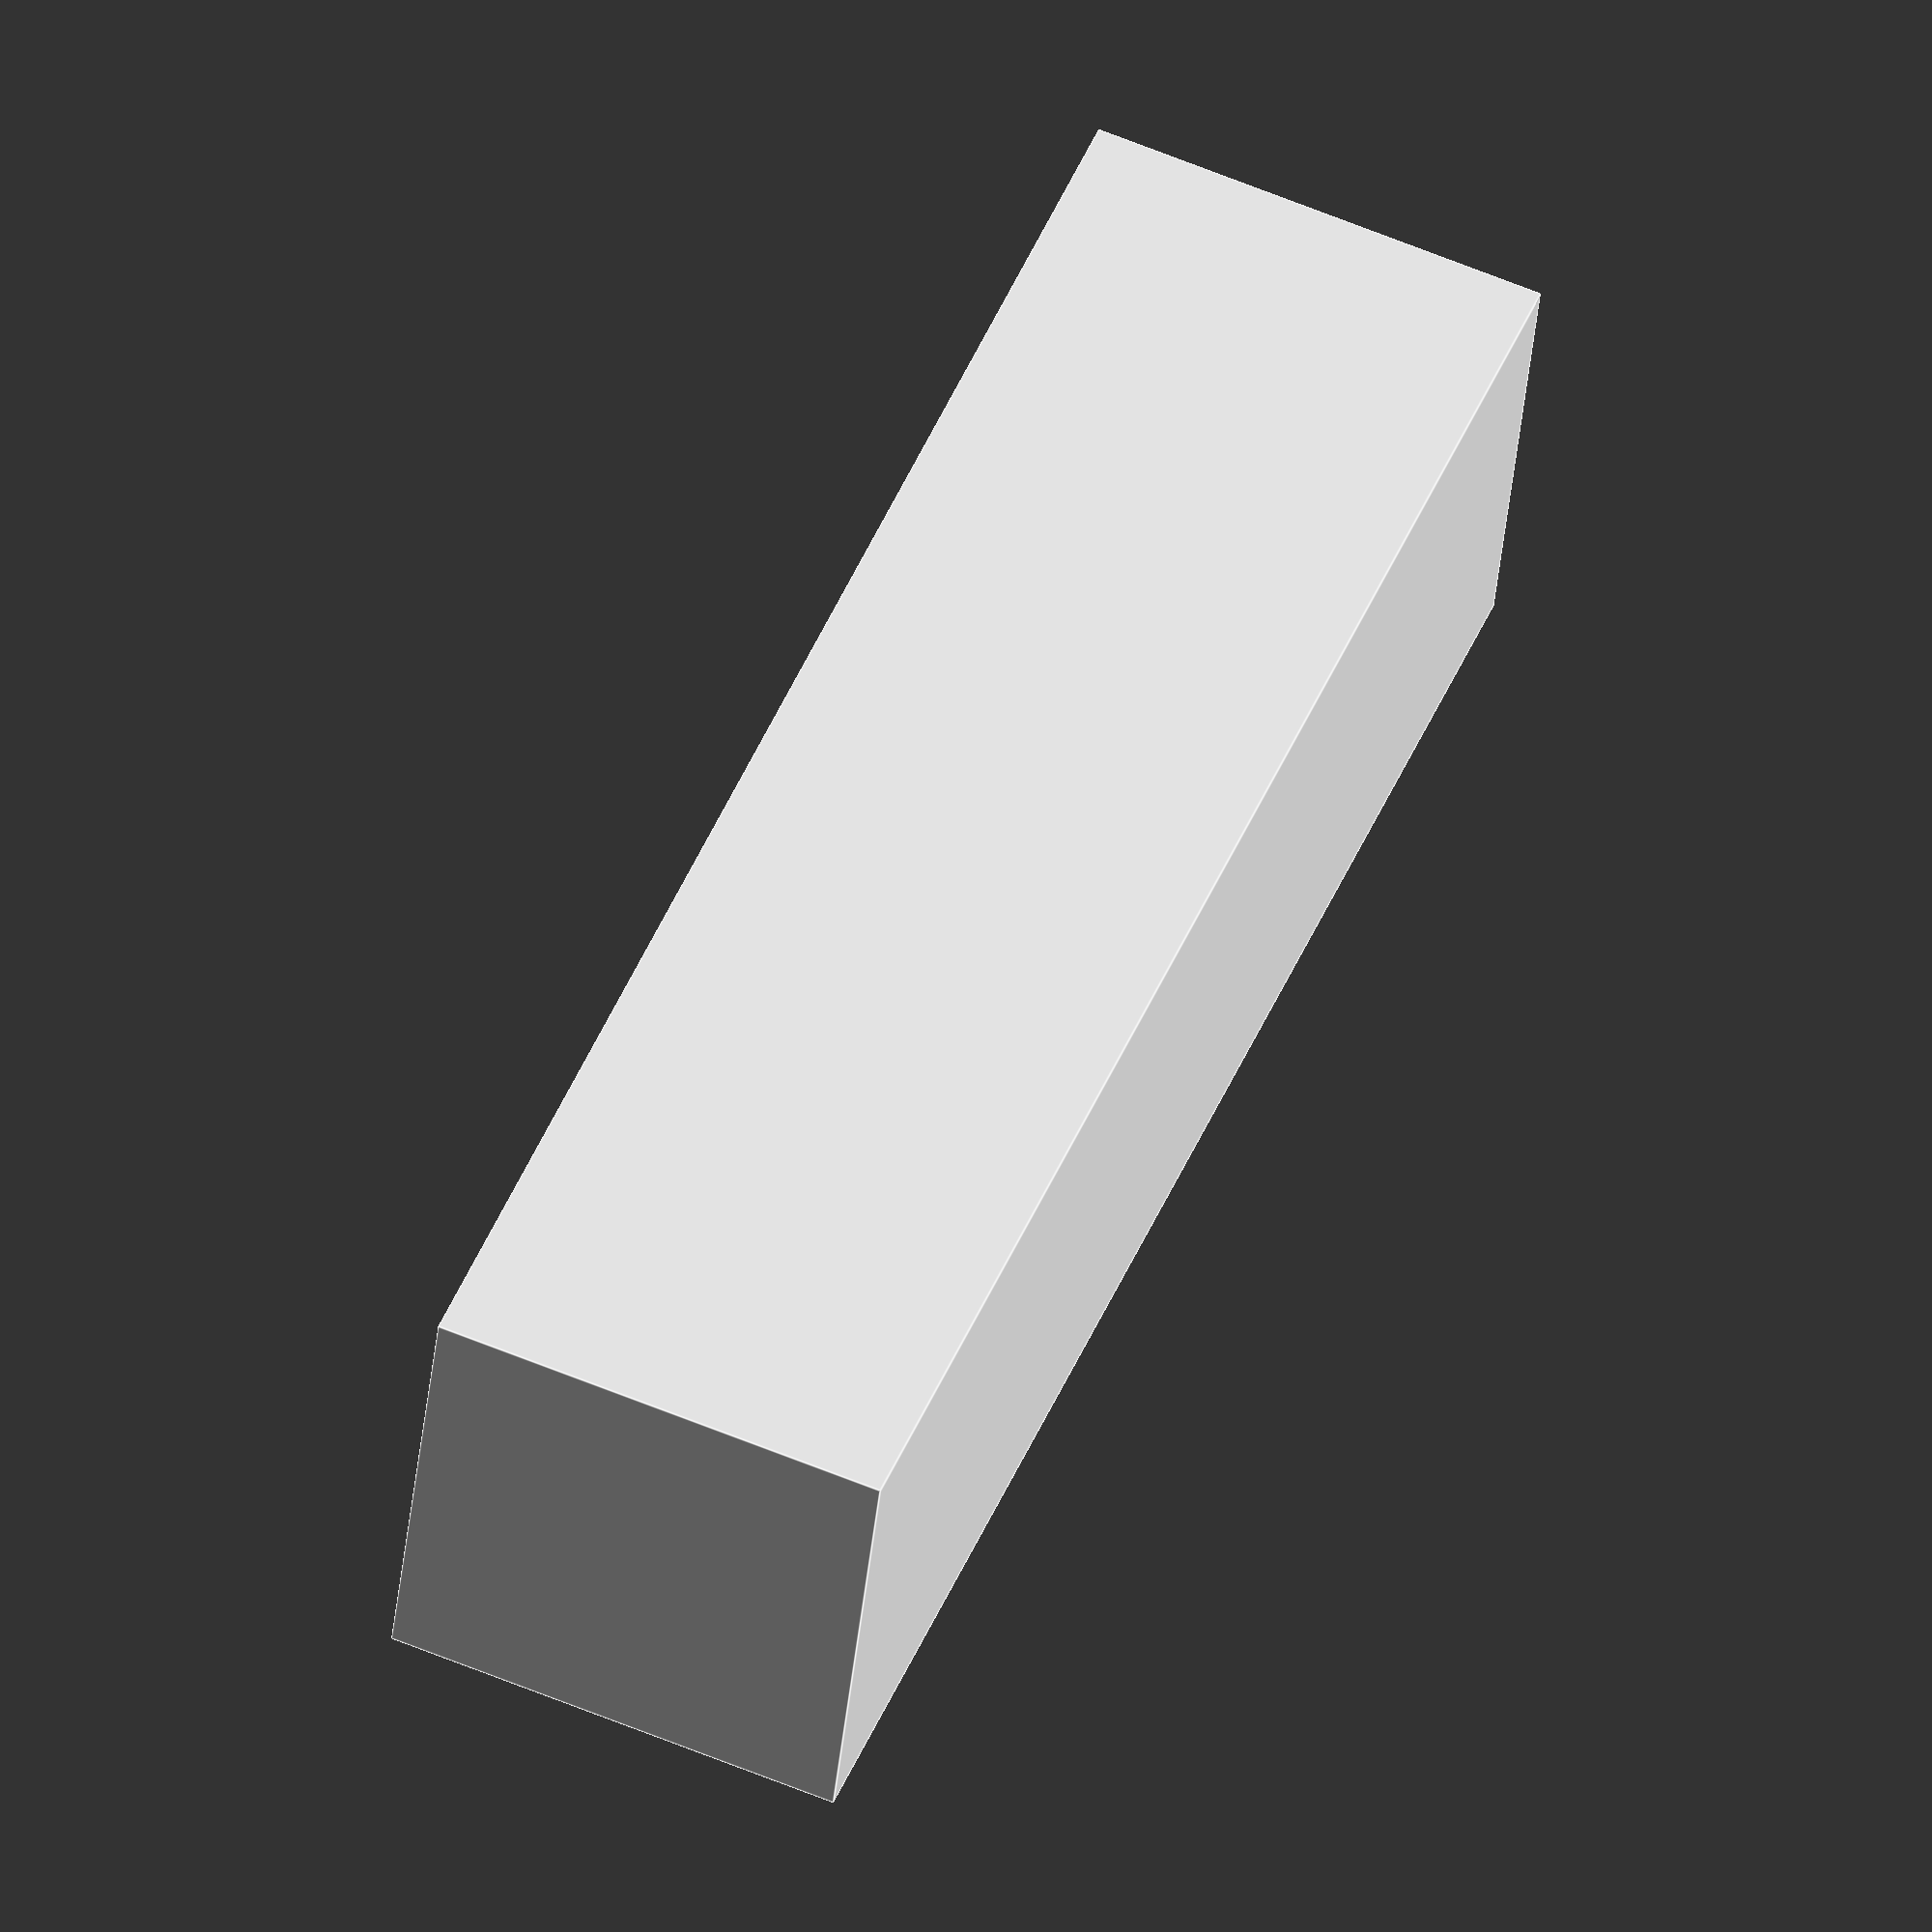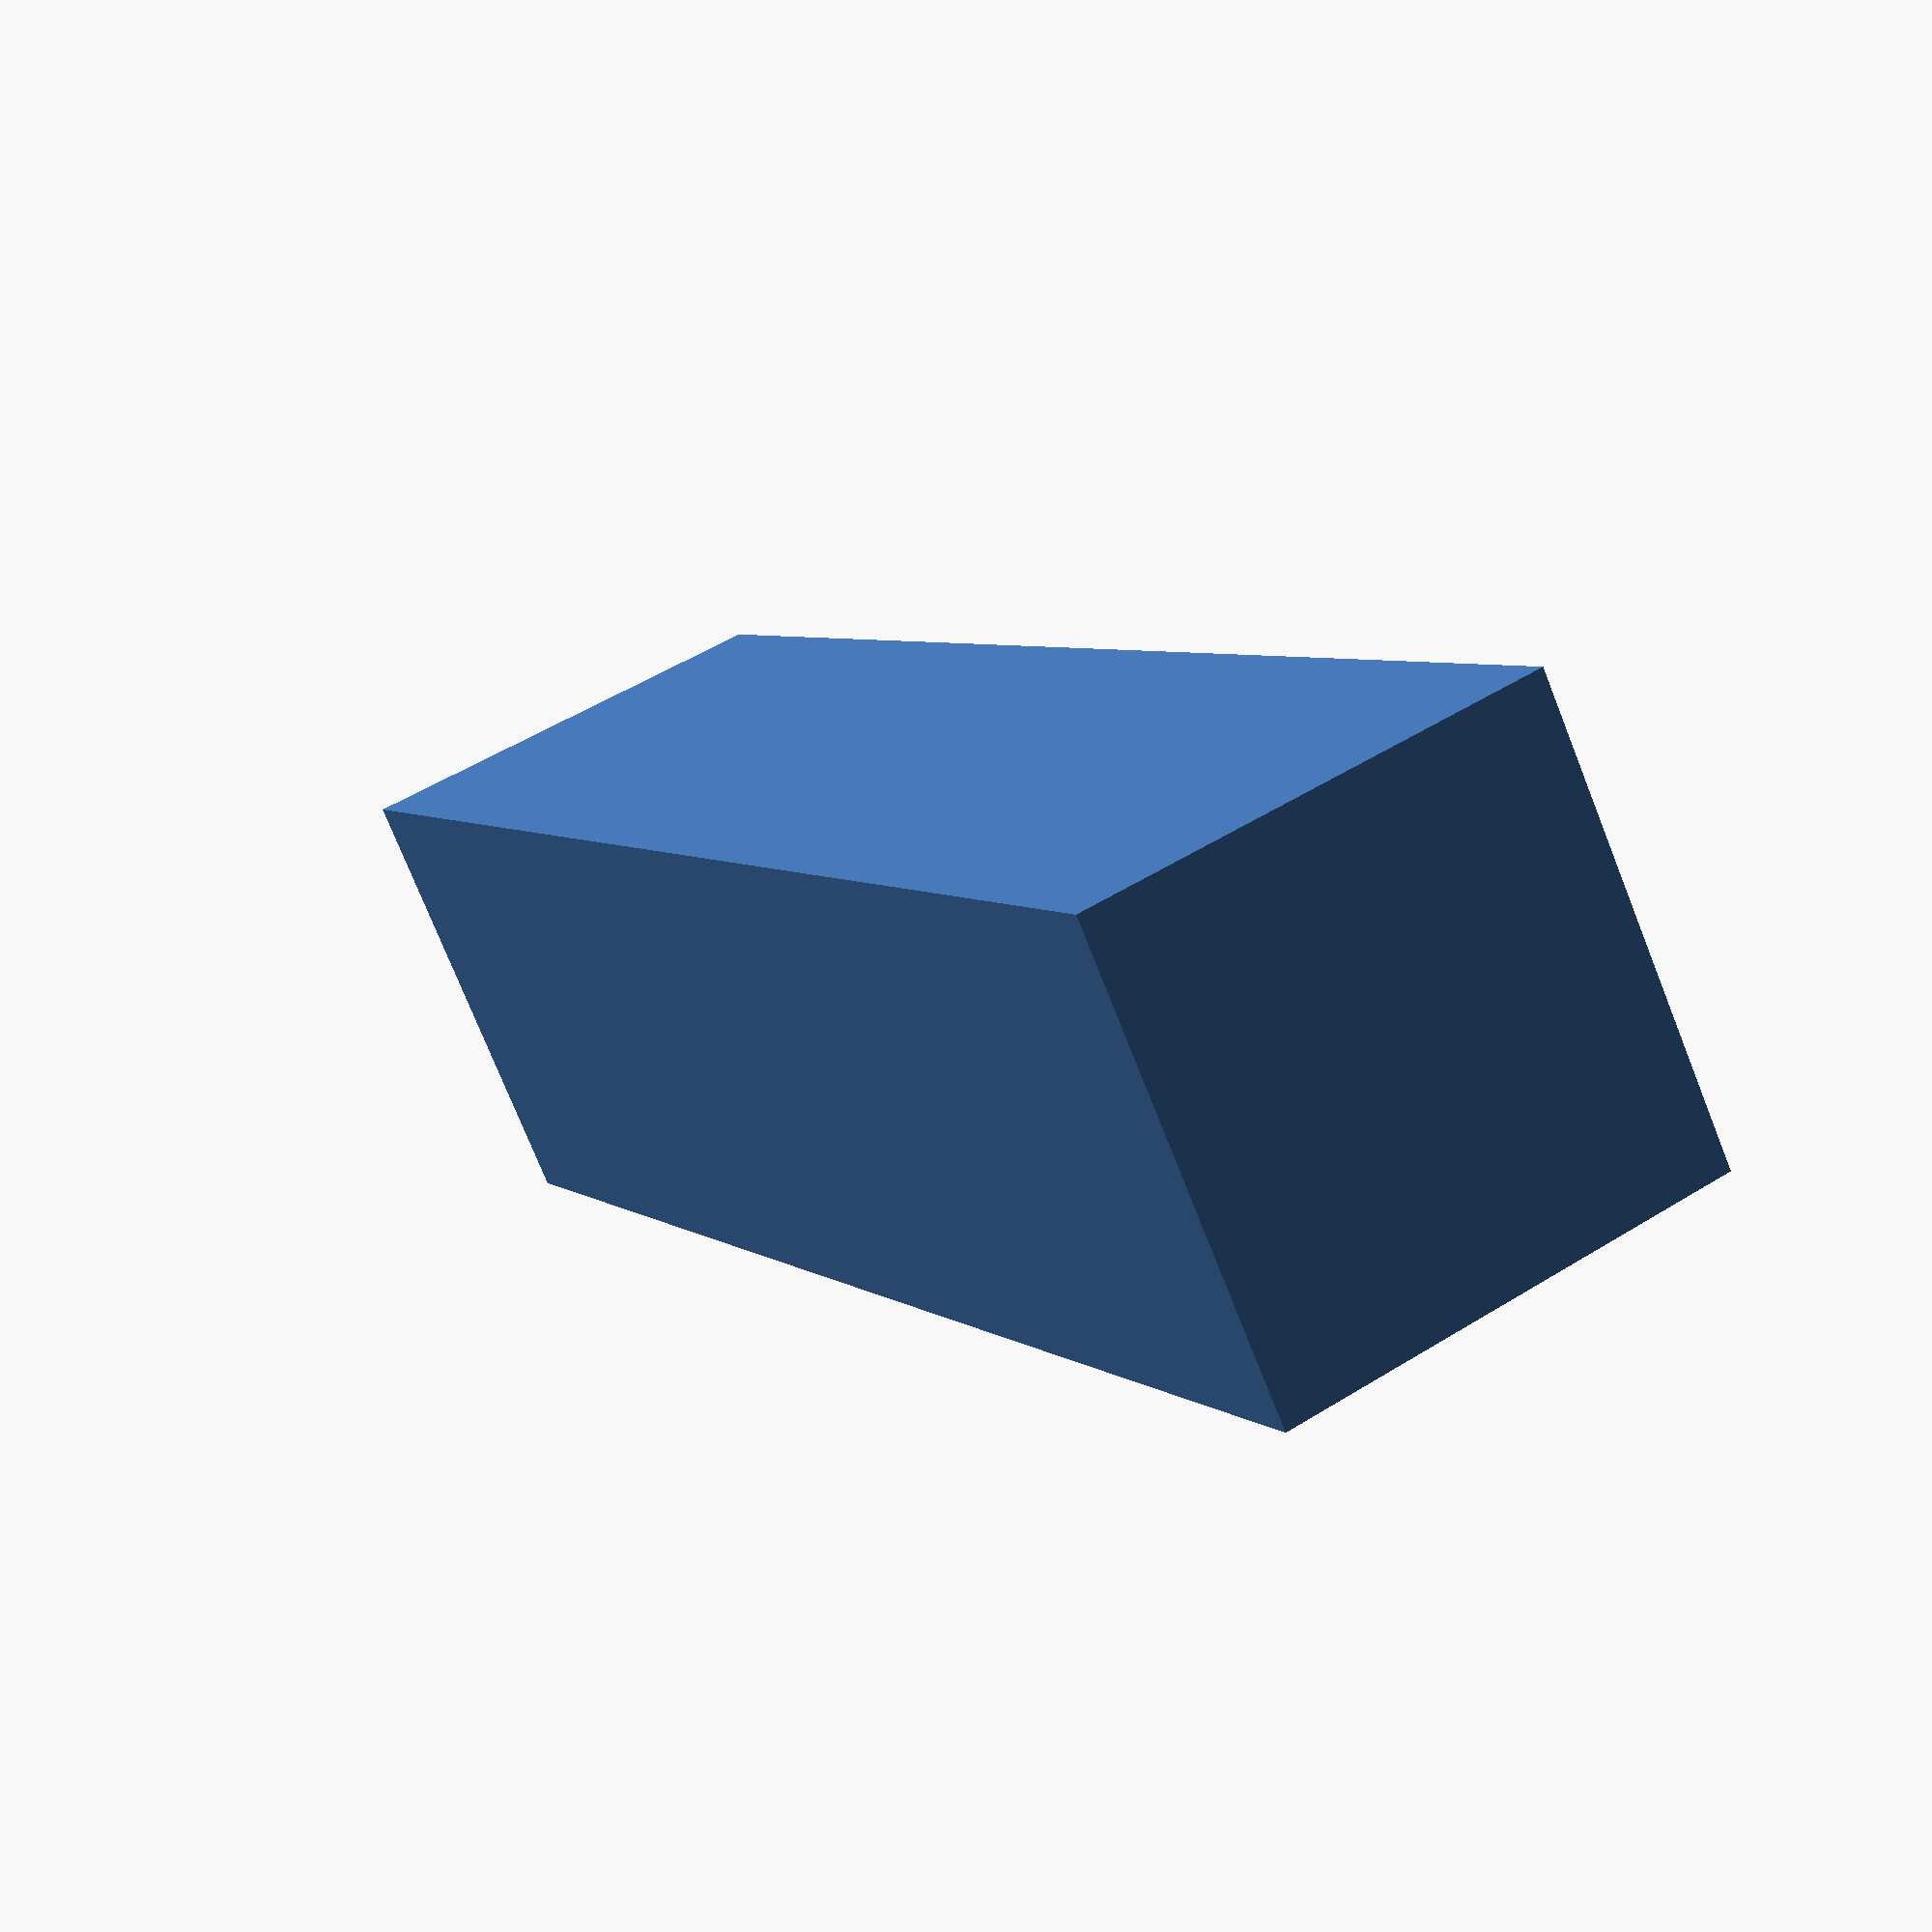
<openscad>
//
//
//

$clipW = 42;
$clipH =  7;
$clipD = 10;
$wall  =  3;

$h = $clipH + 2 * $wall;
$w = $clipW + 2 * $wall;
$d = $clipD + $wall;

difference() {
    cube( [ $d, $w, $h ]);

    translate( [ $wall, $wall, $wall ] ) {
        cube( [ $clipD, $clipW, $clipH ]);
    };
};

</openscad>
<views>
elev=117.3 azim=255.3 roll=67.3 proj=o view=edges
elev=308.7 azim=131.0 roll=235.8 proj=p view=wireframe
</views>
